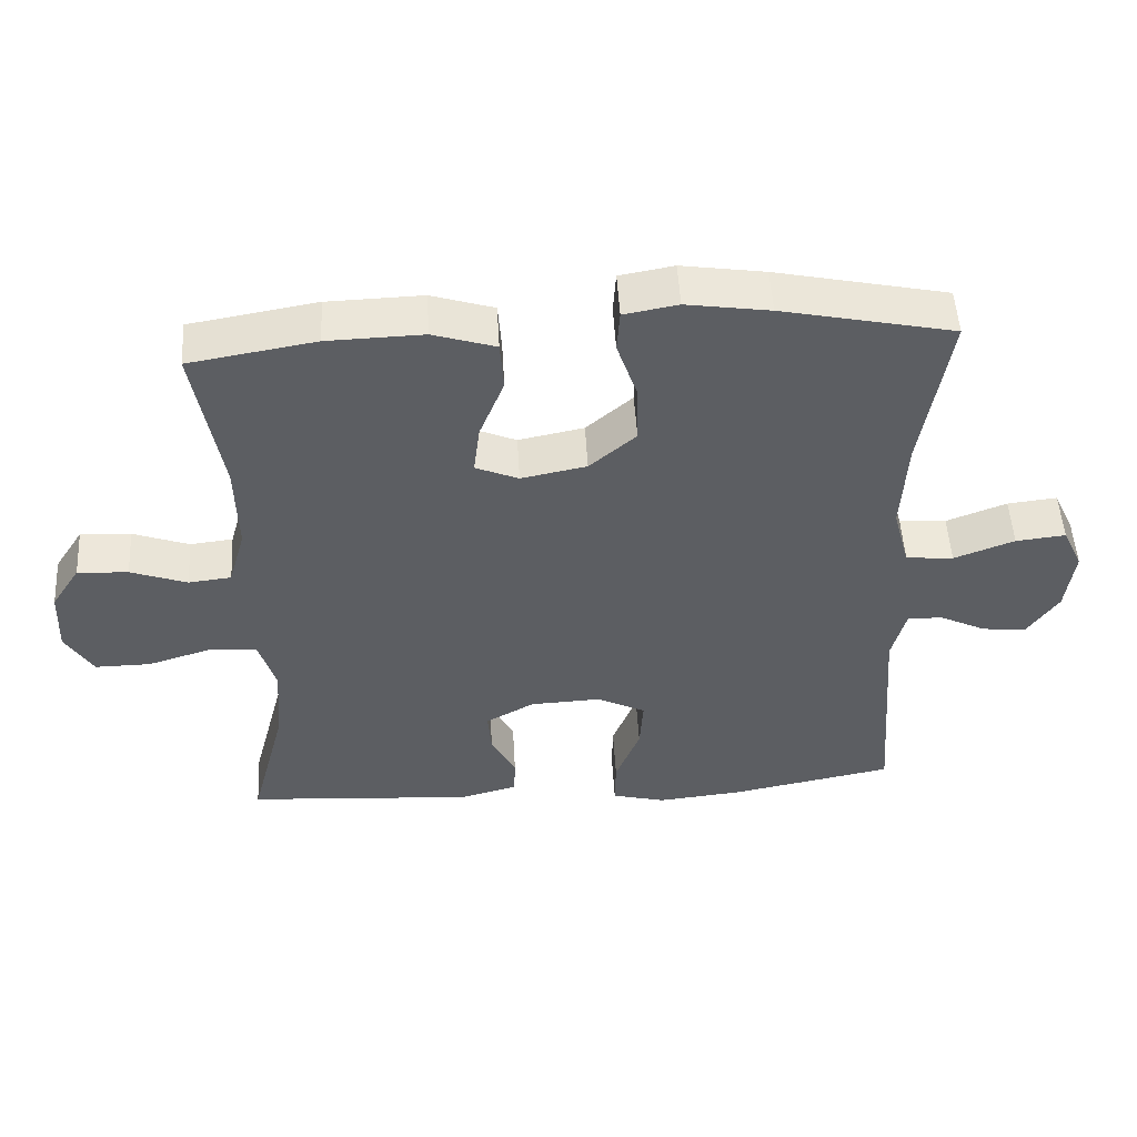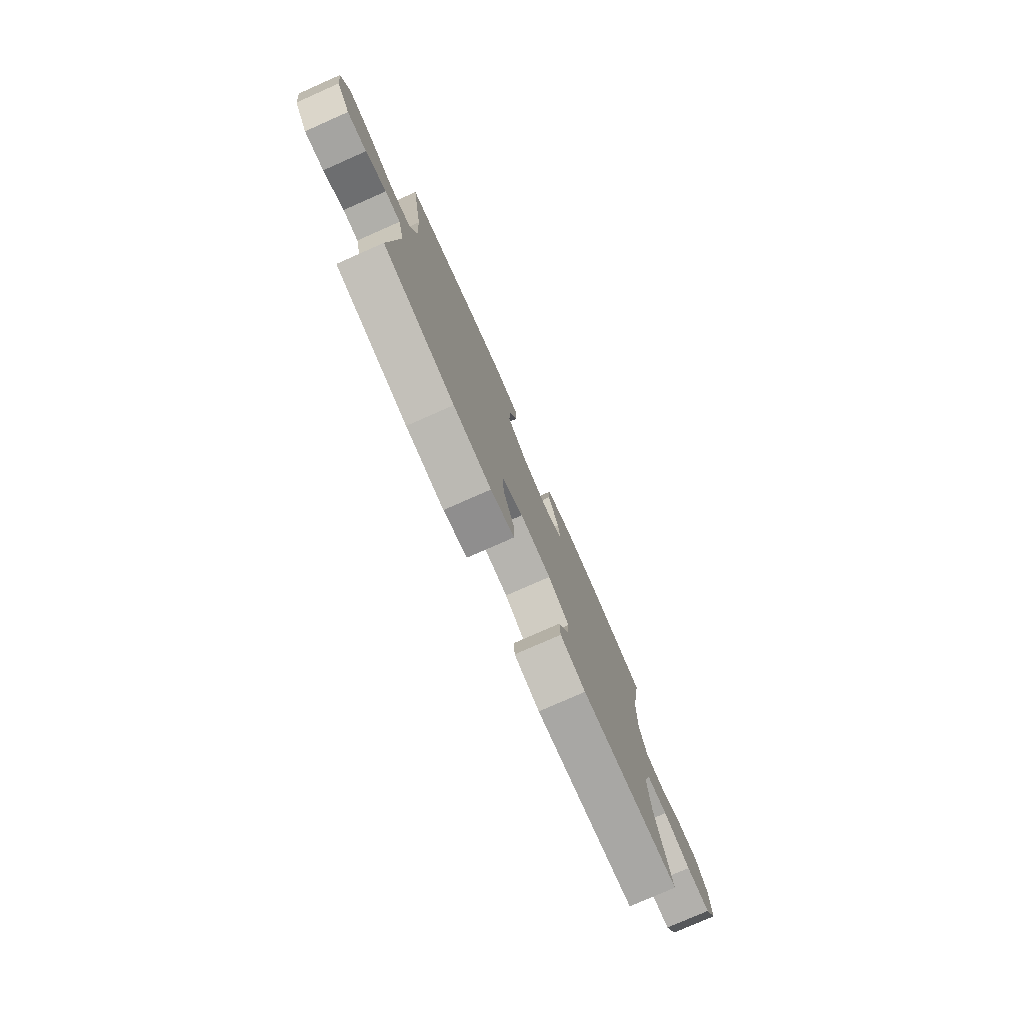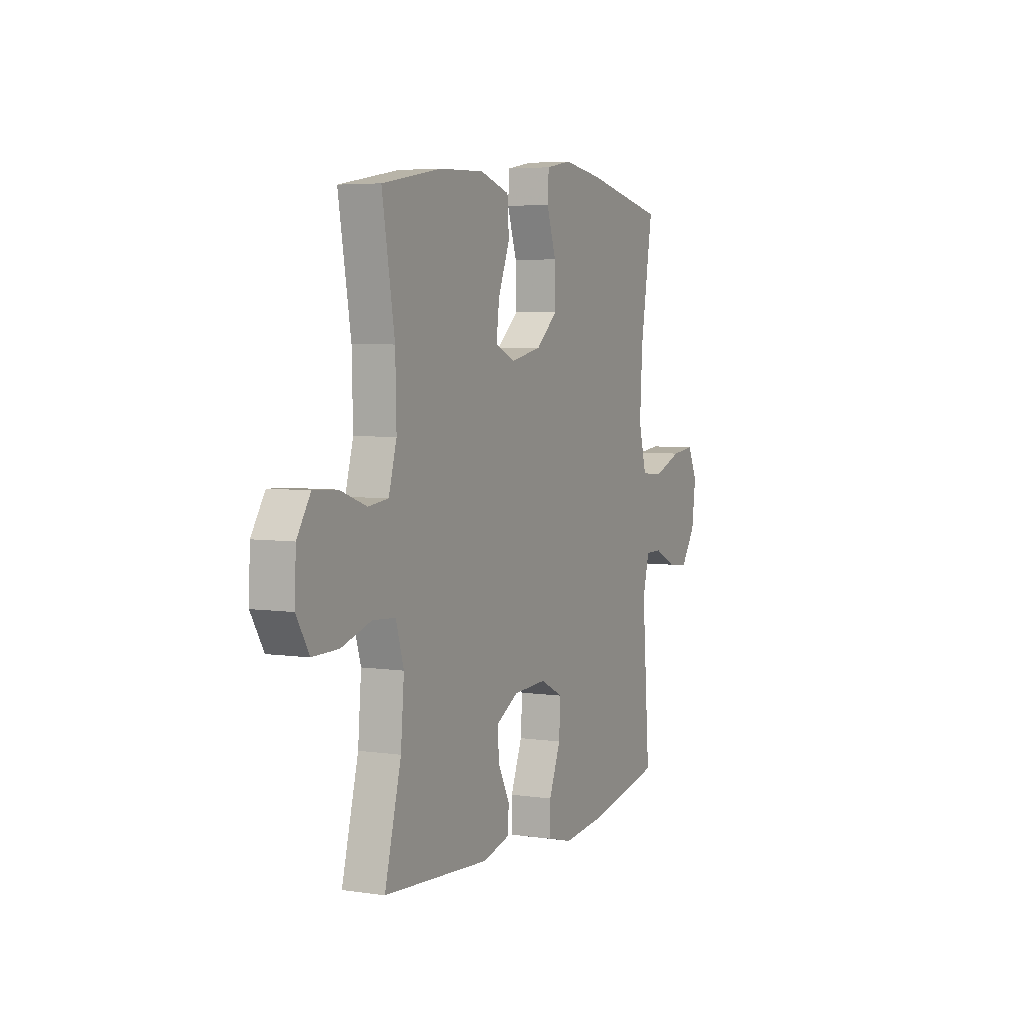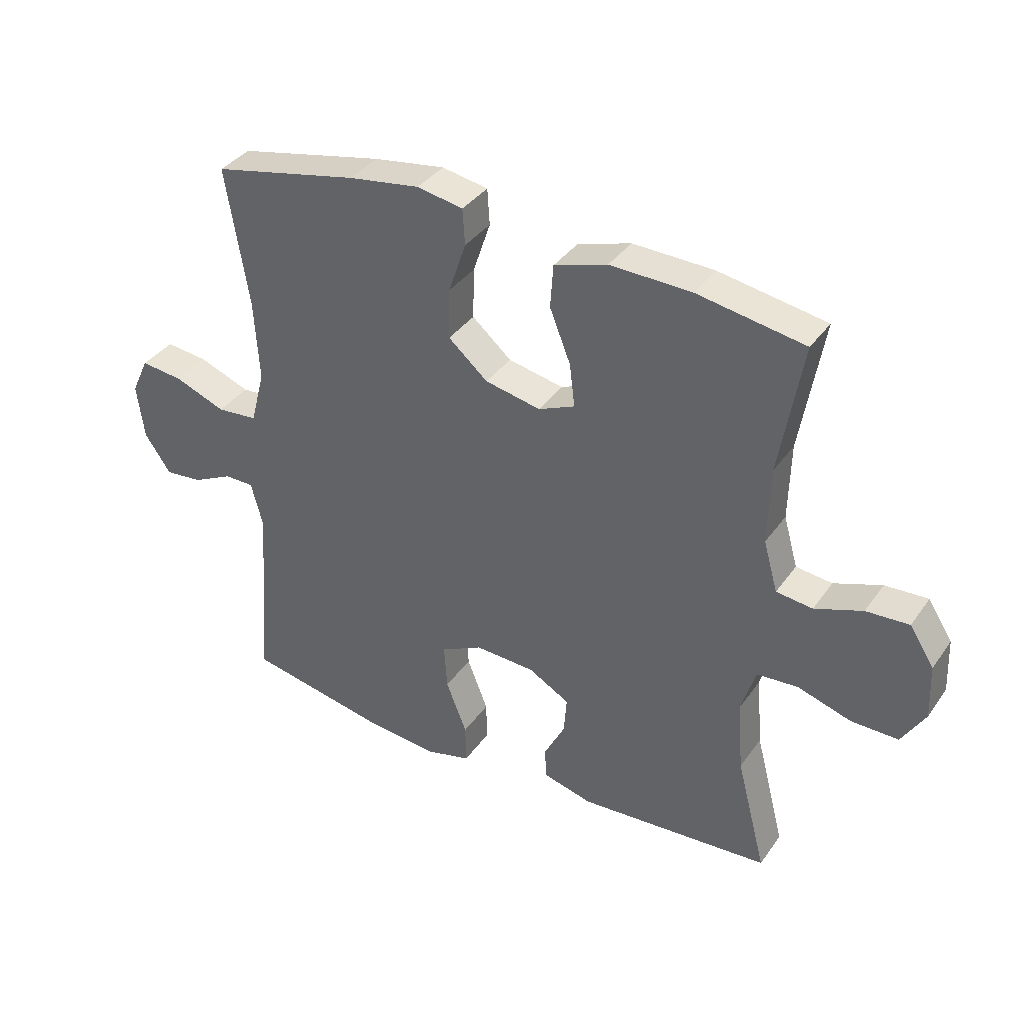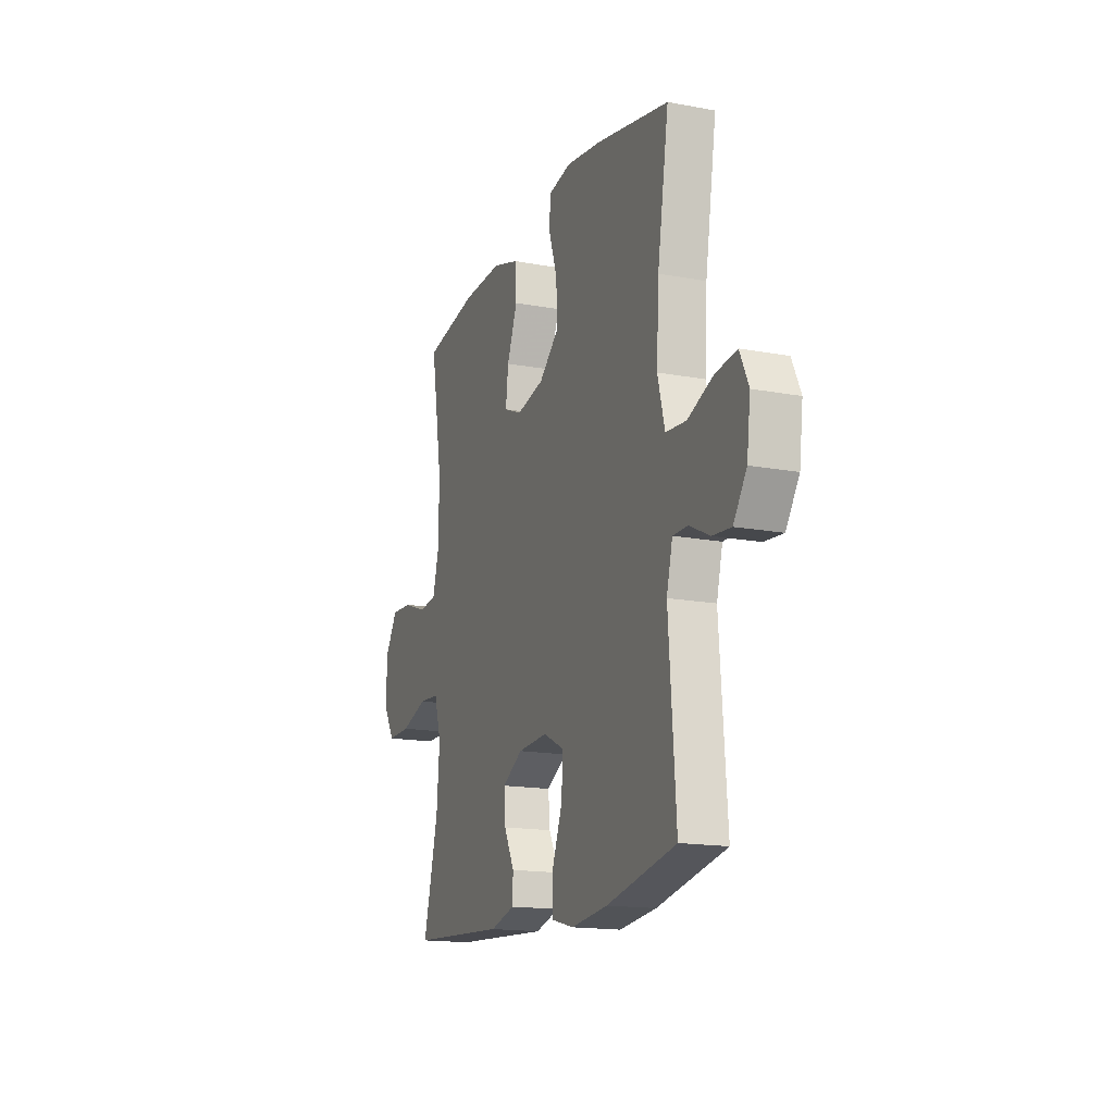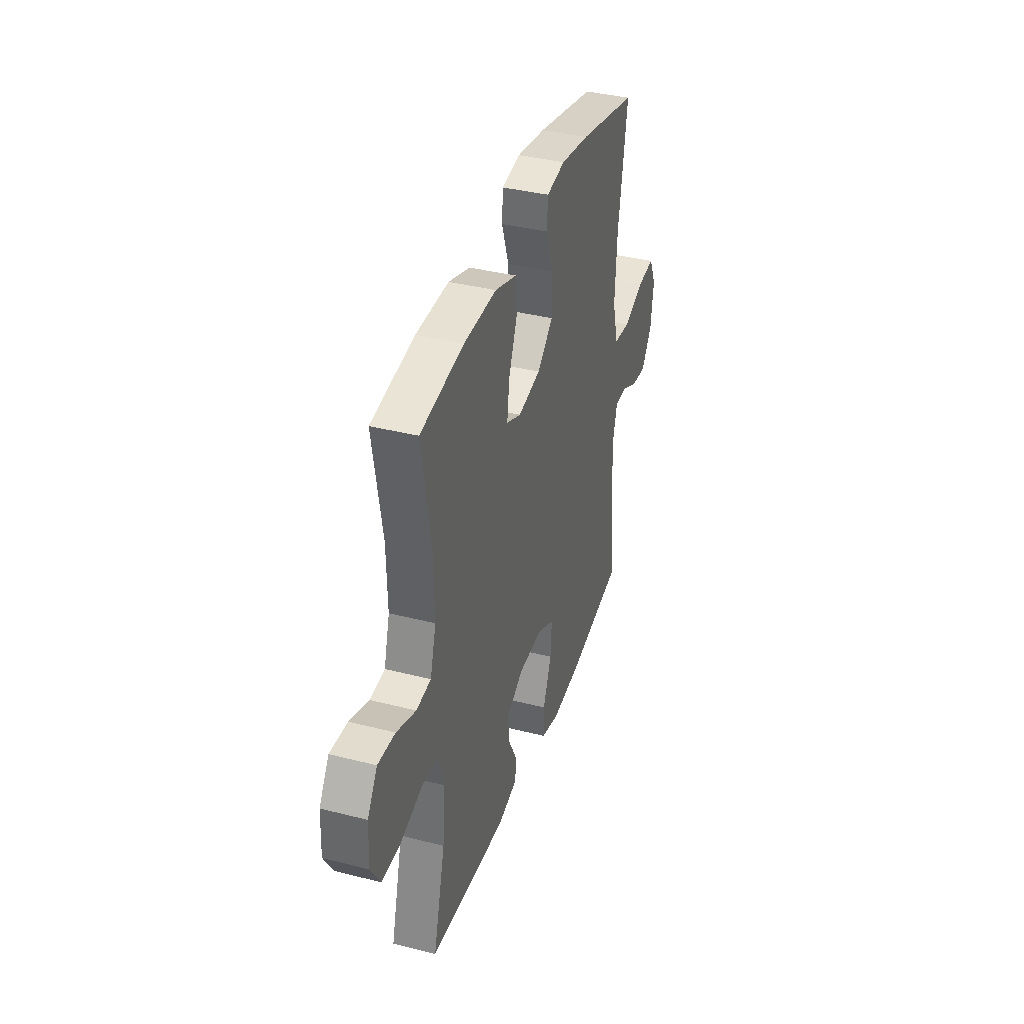
<metadata>
{"format":"obj","ext":"obj","renderer":"f3d","projection":"perspective","resolution":1024,"background":"white","views":[{"elev":51.2,"azim":176.7,"up":"+Z"},{"elev":-78.0,"azim":-66.2,"up":"+Z"},{"elev":4.9,"azim":115.3,"up":"+Z"},{"elev":36.8,"azim":30.8,"up":"+Z"},{"elev":-16.2,"azim":-111.0,"up":"+Z"},{"elev":37.5,"azim":108.1,"up":"+Z"}]}
</metadata>
<code>
v -0.5 0.07 0.5
v -0.255 0.07 0.552
v -0.136 0.07 0.57
v -0.059 0.07 0.556
v -0.055 0.07 0.496
v -0.084 0.07 0.41
v -0.086 0.07 0.325
v -0.02 0.07 0.268
v 0.073 0.07 0.249
v 0.134 0.07 0.275
v 0.125 0.07 0.347
v 0.09 0.07 0.435
v 0.095 0.07 0.507
v 0.184 0.07 0.535
v 0.32 0.07 0.531
v 0.5 0.07 0.5
v 0.462 0.07 0.278
v 0.459 0.07 0.148
v 0.483 0.07 0.063
v 0.544 0.07 0.056
v 0.624 0.07 0.085
v 0.696 0.07 0.089
v 0.737 0.07 0.025
v 0.741 0.07 -0.067
v 0.702 0.07 -0.132
v 0.623 0.07 -0.131
v 0.533 0.07 -0.103
v 0.464 0.07 -0.108
v 0.44 0.07 -0.187
v 0.45 0.07 -0.307
v 0.5 0.07 -0.5
v 0.176 0.07 -0.522
v 0.093 0.07 -0.5
v 0.091 0.07 -0.447
v 0.126 0.07 -0.379
v 0.131 0.07 -0.316
v 0.062 0.07 -0.277
v -0.039 0.07 -0.272
v -0.109 0.07 -0.307
v -0.104 0.07 -0.383
v -0.069 0.07 -0.472
v -0.068 0.07 -0.539
v -0.145 0.07 -0.559
v -0.268 0.07 -0.546
v -0.5 0.07 -0.5
v -0.476 0.07 -0.183
v -0.496 0.07 -0.106
v -0.546 0.07 -0.106
v -0.613 0.07 -0.139
v -0.676 0.07 -0.145
v -0.72 0.07 -0.081
v -0.732 0.07 0.012
v -0.703 0.07 0.074
v -0.632 0.07 0.066
v -0.546 0.07 0.033
v -0.478 0.07 0.039
v -0.454 0.07 0.13
v -0.462 0.07 0.267
v -0.5 0 0.5
v -0.255 0 0.552
v -0.136 0 0.57
v -0.059 0 0.556
v -0.055 0 0.496
v -0.084 0 0.41
v -0.086 0 0.325
v -0.02 0 0.268
v 0.073 0 0.249
v 0.134 0 0.275
v 0.125 0 0.347
v 0.09 0 0.435
v 0.095 0 0.507
v 0.184 0 0.535
v 0.32 0 0.531
v 0.5 0 0.5
v 0.462 0 0.278
v 0.459 0 0.148
v 0.483 0 0.063
v 0.544 0 0.056
v 0.624 0 0.085
v 0.696 0 0.089
v 0.737 0 0.025
v 0.741 0 -0.067
v 0.702 0 -0.132
v 0.623 0 -0.131
v 0.533 0 -0.103
v 0.464 0 -0.108
v 0.44 0 -0.187
v 0.45 0 -0.307
v 0.5 0 -0.5
v 0.176 0 -0.522
v 0.093 0 -0.5
v 0.091 0 -0.447
v 0.126 0 -0.379
v 0.131 0 -0.316
v 0.062 0 -0.277
v -0.039 0 -0.272
v -0.109 0 -0.307
v -0.104 0 -0.383
v -0.069 0 -0.472
v -0.068 0 -0.539
v -0.145 0 -0.559
v -0.268 0 -0.546
v -0.5 0 -0.5
v -0.476 0 -0.183
v -0.496 0 -0.106
v -0.546 0 -0.106
v -0.613 0 -0.139
v -0.676 0 -0.145
v -0.72 0 -0.081
v -0.732 0 0.012
v -0.703 0 0.074
v -0.632 0 0.066
v -0.546 0 0.033
v -0.478 0 0.039
v -0.454 0 0.13
v -0.462 0 0.267
f 52 53 54 55
f 52 55 56
f 51 52 56
f 48 49 50 51
f 47 48 51 56
f 46 47 56 57
f 44 45 46
f 43 44 46 57
f 40 41 42 43
f 39 40 43 57
f 32 33 34 35
f 30 31 32 35
f 29 30 35 36
f 28 29 36 37
f 24 25 26 27
f 24 27 28
f 23 24 28
f 20 21 22 23
f 19 20 23 28
f 18 19 28 37
f 14 15 16 17
f 11 12 13 14
f 10 11 14 17
f 9 10 17 18
f 3 4 5 6
f 3 6 7
f 58 1 2 3
f 58 3 7
f 38 39 57 58
f 38 58 7 8
f 18 37 38
f 8 9 18 38
f 113 112 111 110
f 114 113 110
f 114 110 109
f 109 108 107 106
f 114 109 106 105
f 115 114 105 104
f 104 103 102
f 115 104 102 101
f 101 100 99 98
f 115 101 98 97
f 93 92 91 90
f 93 90 89 88
f 94 93 88 87
f 95 94 87 86
f 85 84 83 82
f 86 85 82
f 86 82 81
f 81 80 79 78
f 86 81 78 77
f 95 86 77 76
f 75 74 73 72
f 72 71 70 69
f 75 72 69 68
f 76 75 68 67
f 64 63 62 61
f 65 64 61
f 61 60 59 116
f 65 61 116
f 116 115 97 96
f 66 65 116 96
f 96 95 76
f 96 76 67 66
f 1 59 60 2
f 2 60 61 3
f 3 61 62 4
f 4 62 63 5
f 5 63 64 6
f 6 64 65 7
f 7 65 66 8
f 8 66 67 9
f 9 67 68 10
f 10 68 69 11
f 11 69 70 12
f 12 70 71 13
f 13 71 72 14
f 14 72 73 15
f 15 73 74 16
f 16 74 75 17
f 17 75 76 18
f 18 76 77 19
f 19 77 78 20
f 20 78 79 21
f 21 79 80 22
f 22 80 81 23
f 23 81 82 24
f 24 82 83 25
f 25 83 84 26
f 26 84 85 27
f 27 85 86 28
f 28 86 87 29
f 29 87 88 30
f 30 88 89 31
f 31 89 90 32
f 32 90 91 33
f 33 91 92 34
f 34 92 93 35
f 35 93 94 36
f 36 94 95 37
f 37 95 96 38
f 38 96 97 39
f 39 97 98 40
f 40 98 99 41
f 41 99 100 42
f 42 100 101 43
f 43 101 102 44
f 44 102 103 45
f 45 103 104 46
f 46 104 105 47
f 47 105 106 48
f 48 106 107 49
f 49 107 108 50
f 50 108 109 51
f 51 109 110 52
f 52 110 111 53
f 53 111 112 54
f 54 112 113 55
f 55 113 114 56
f 56 114 115 57
f 57 115 116 58
f 58 116 59 1

</code>
